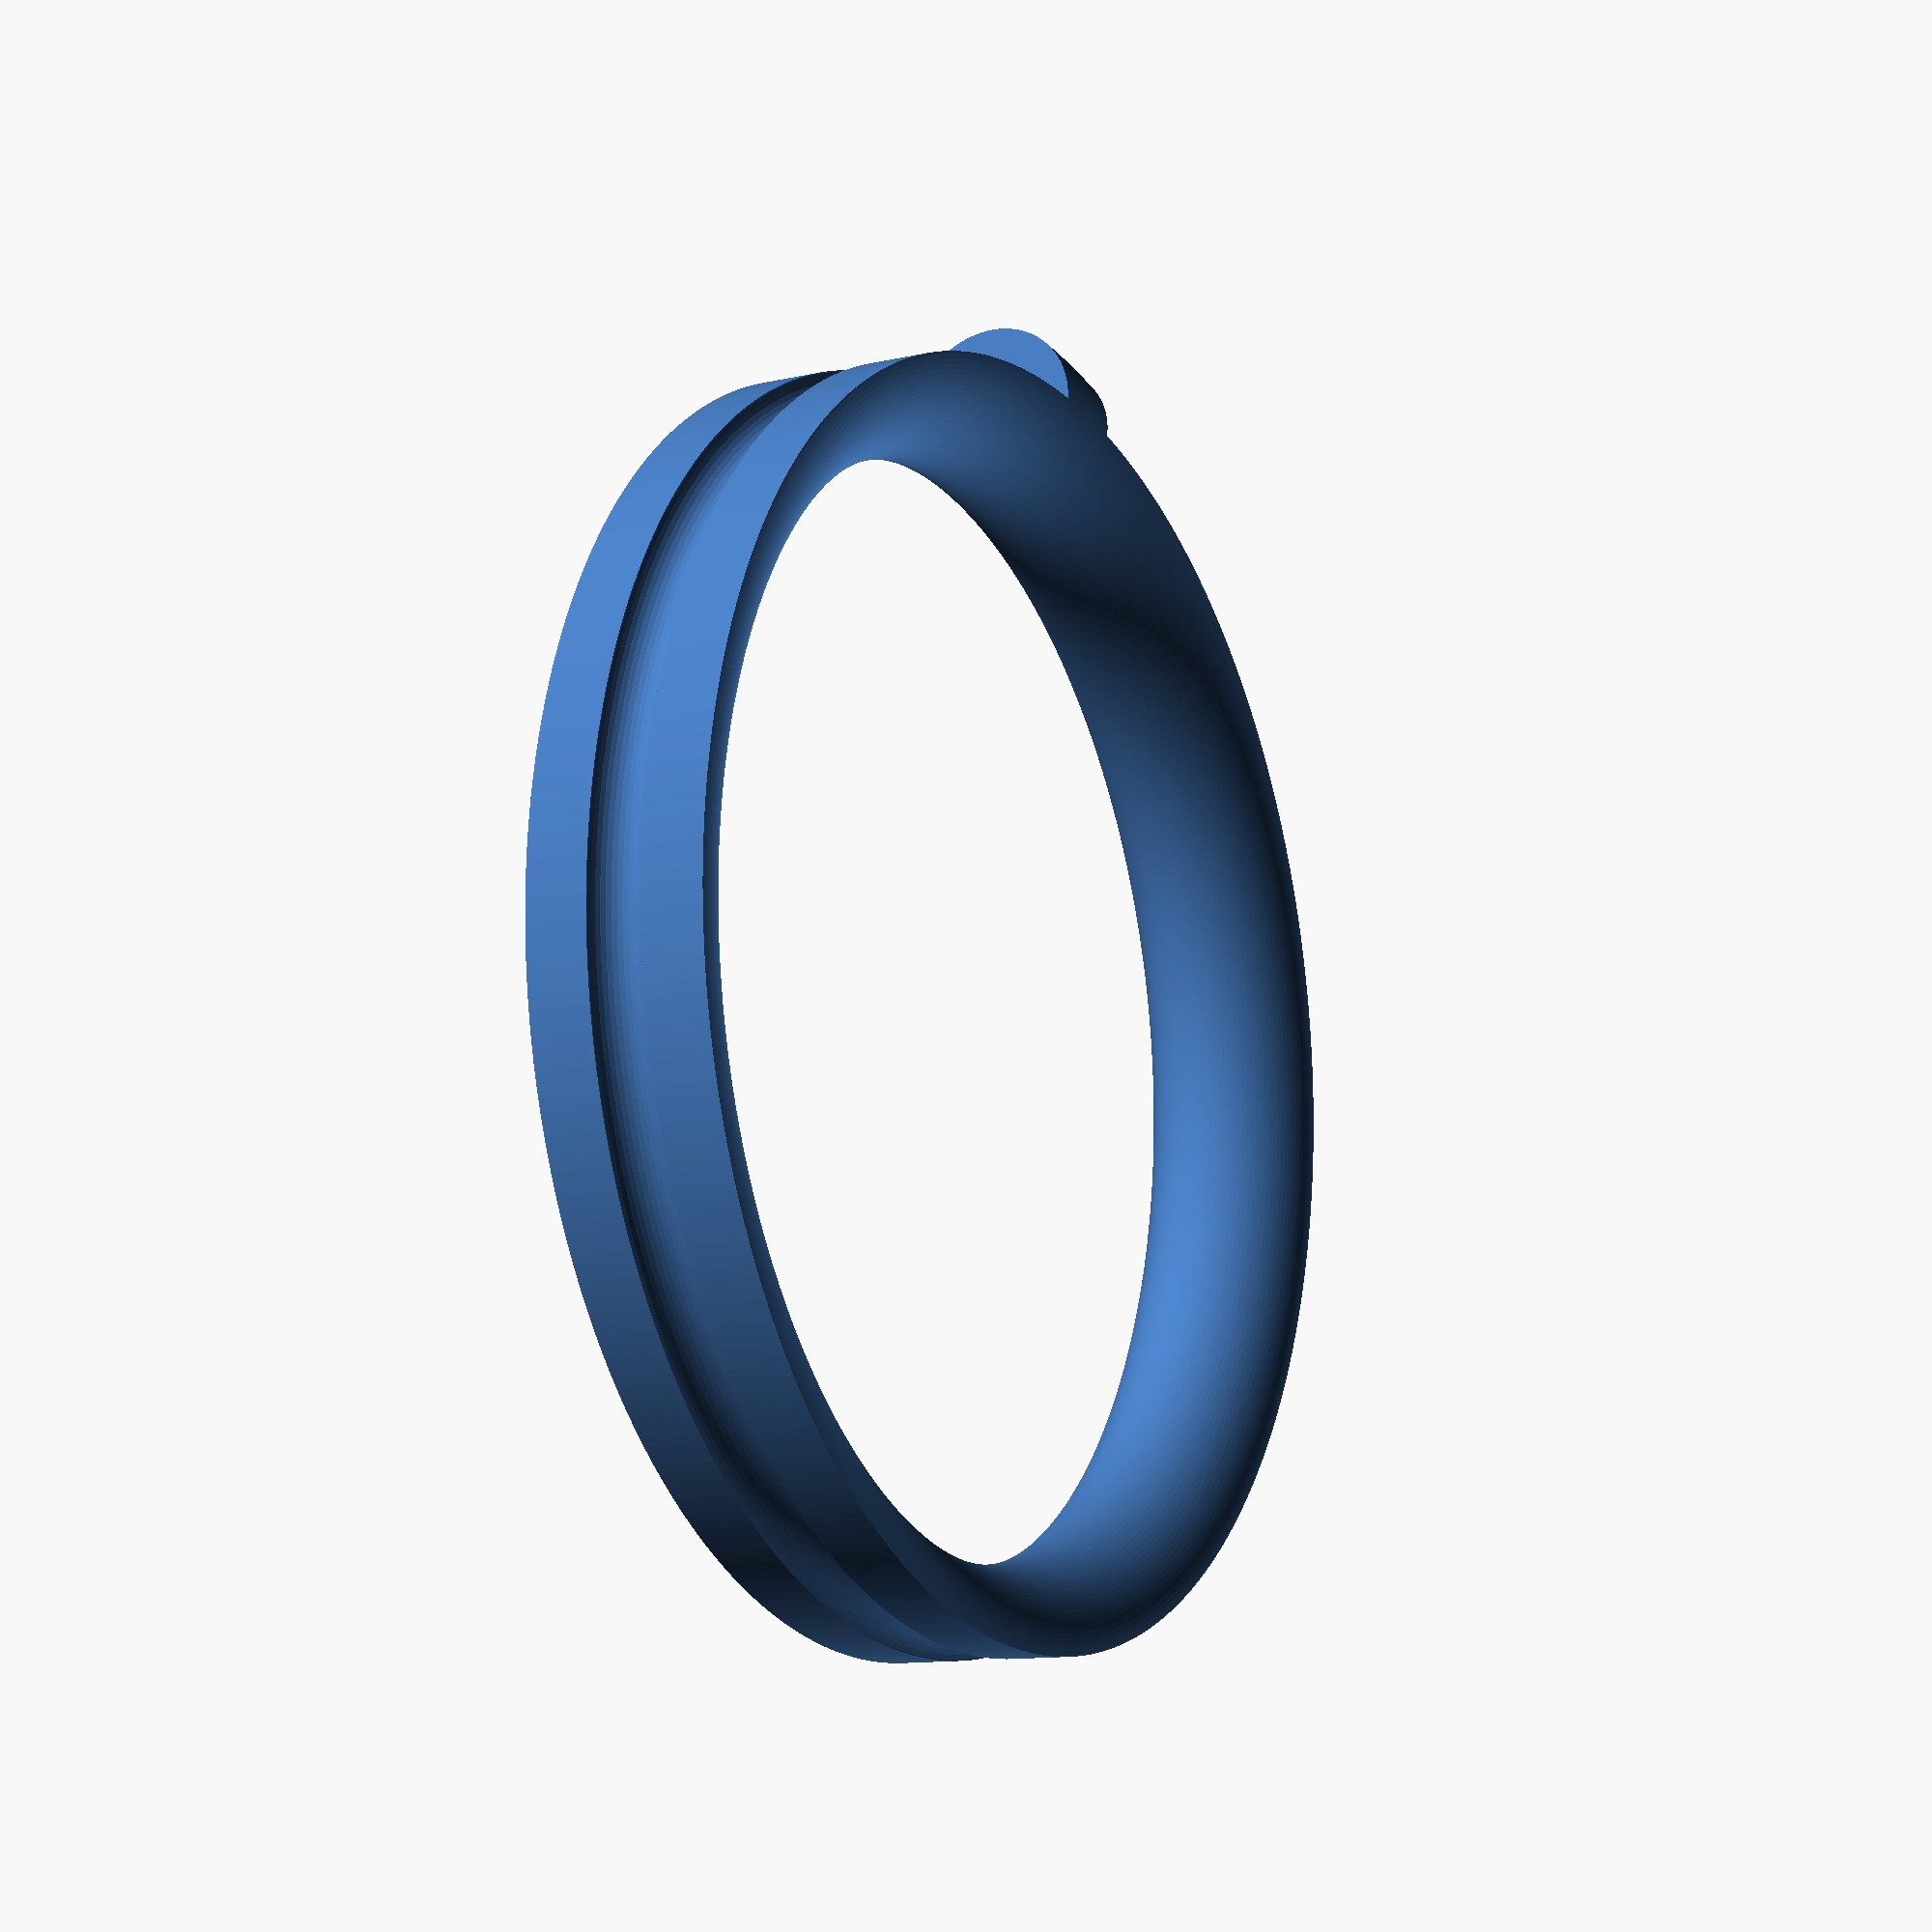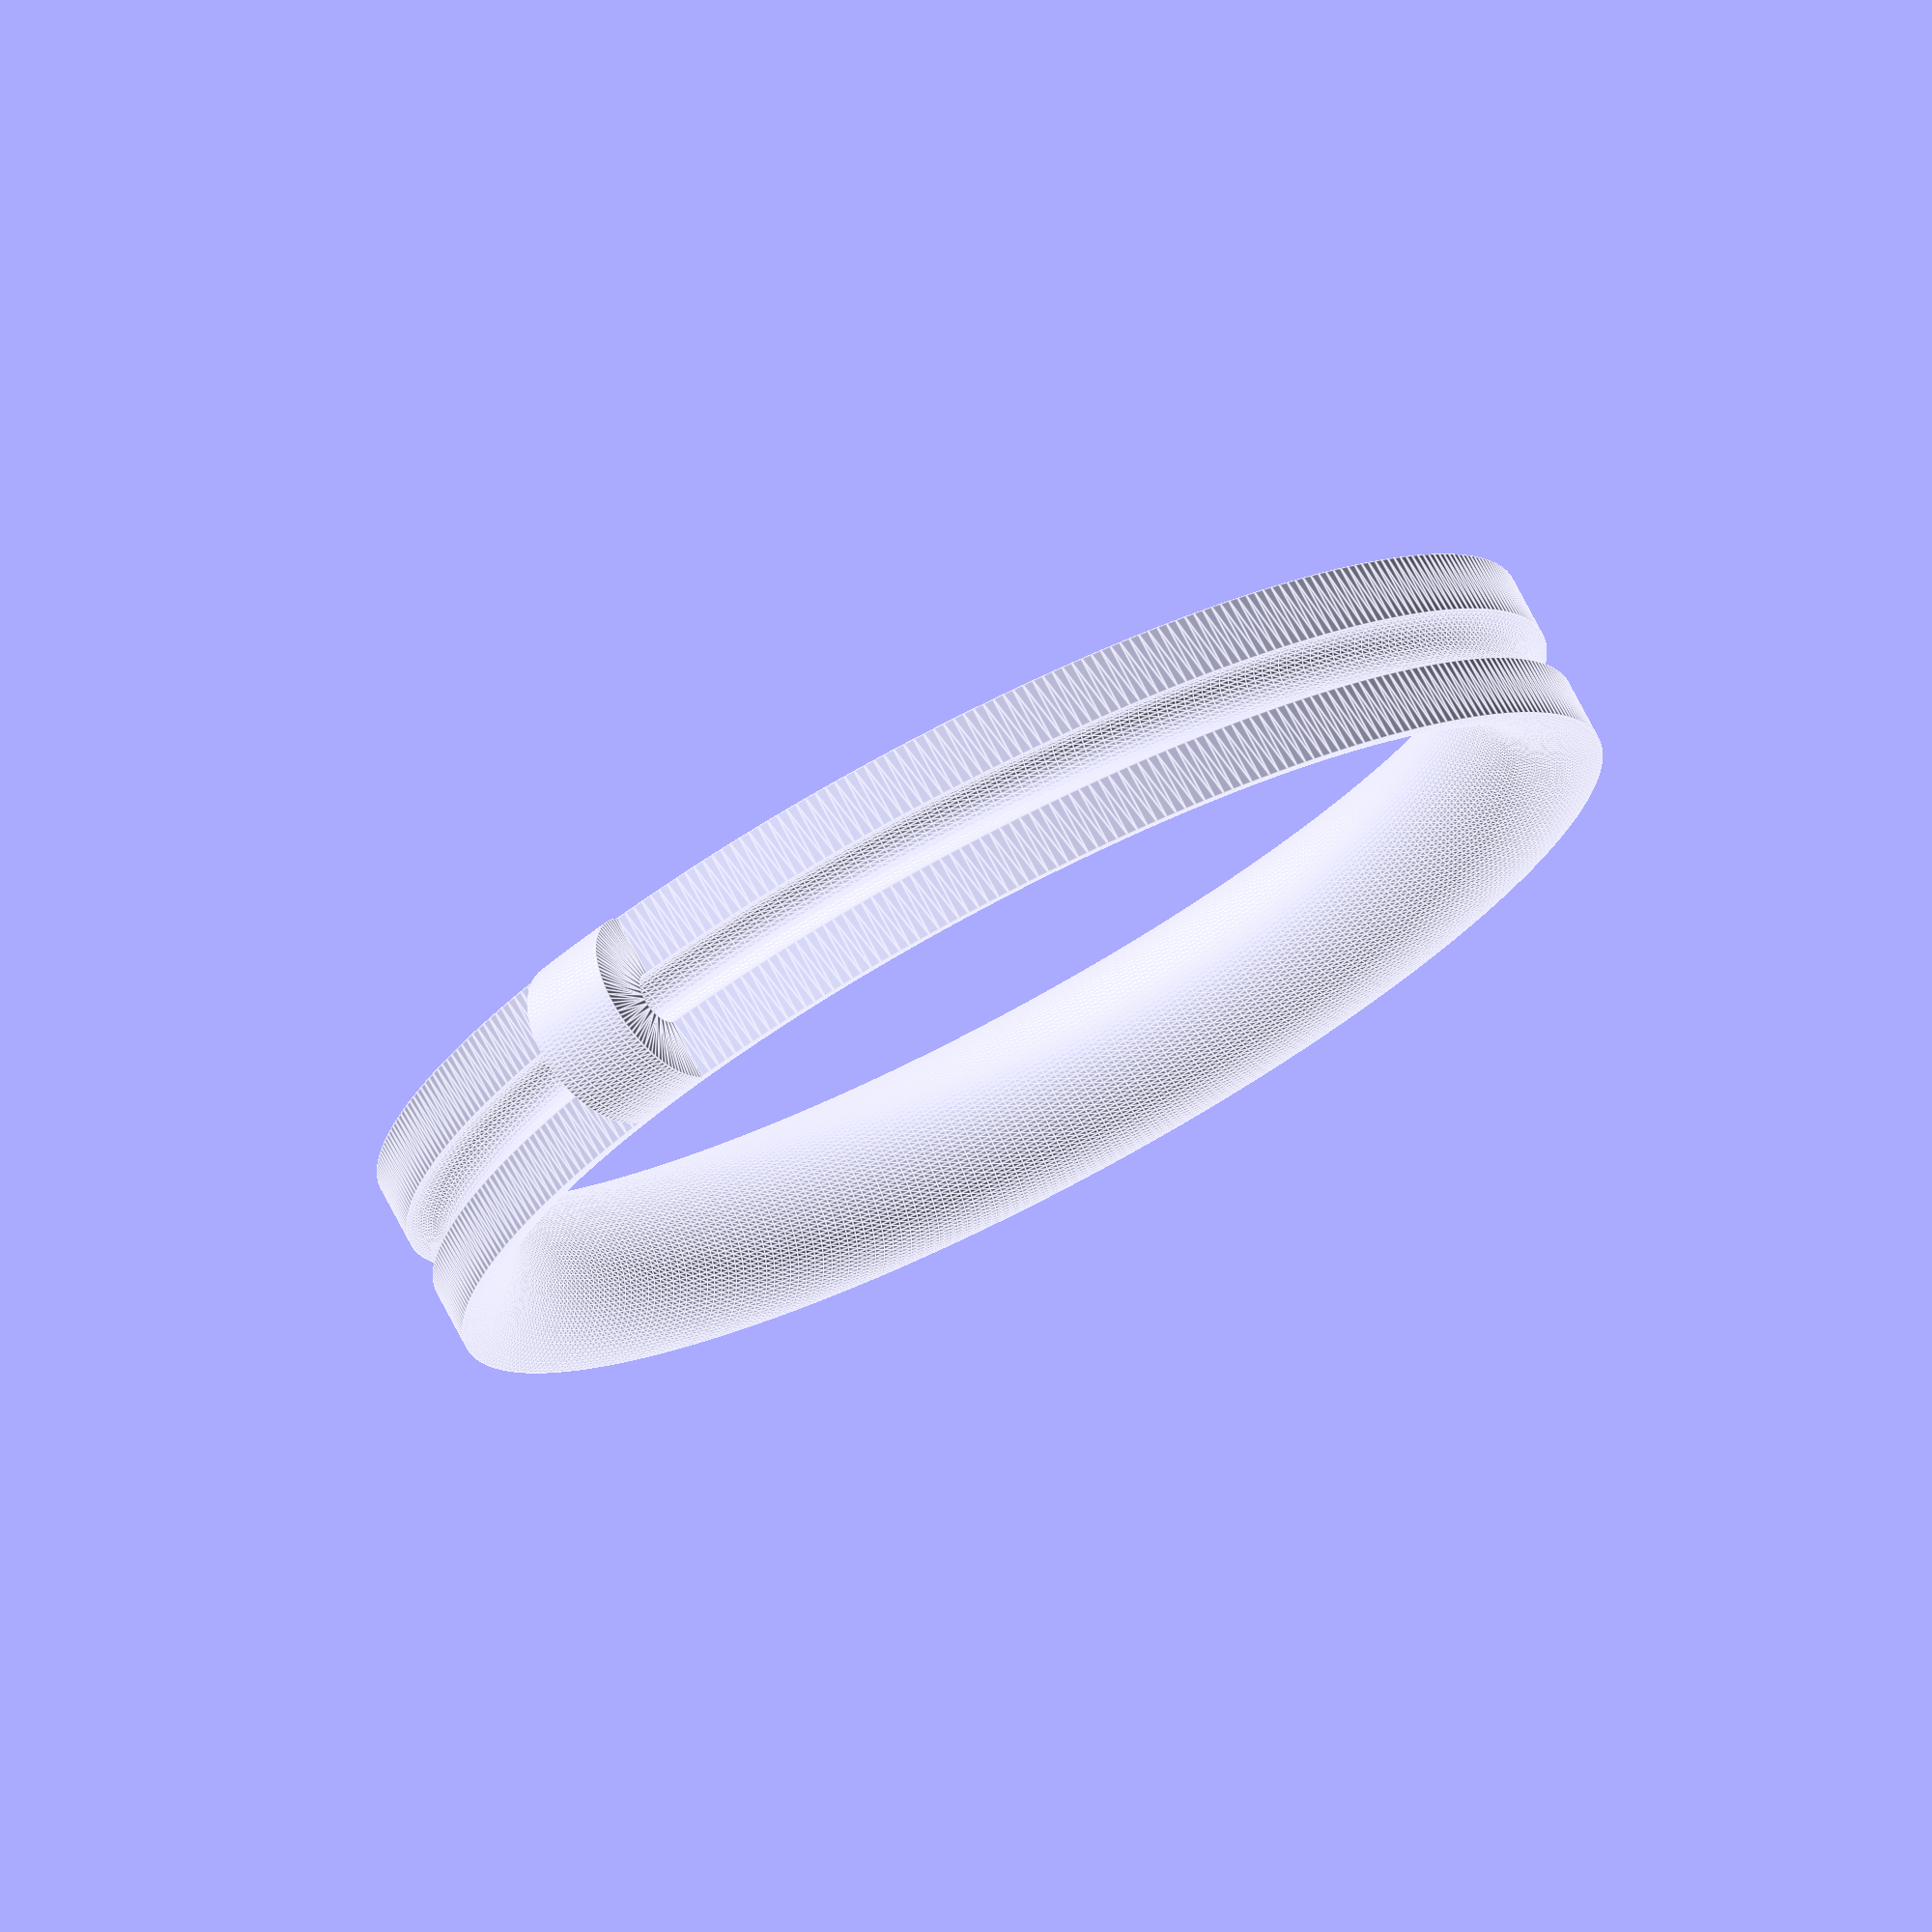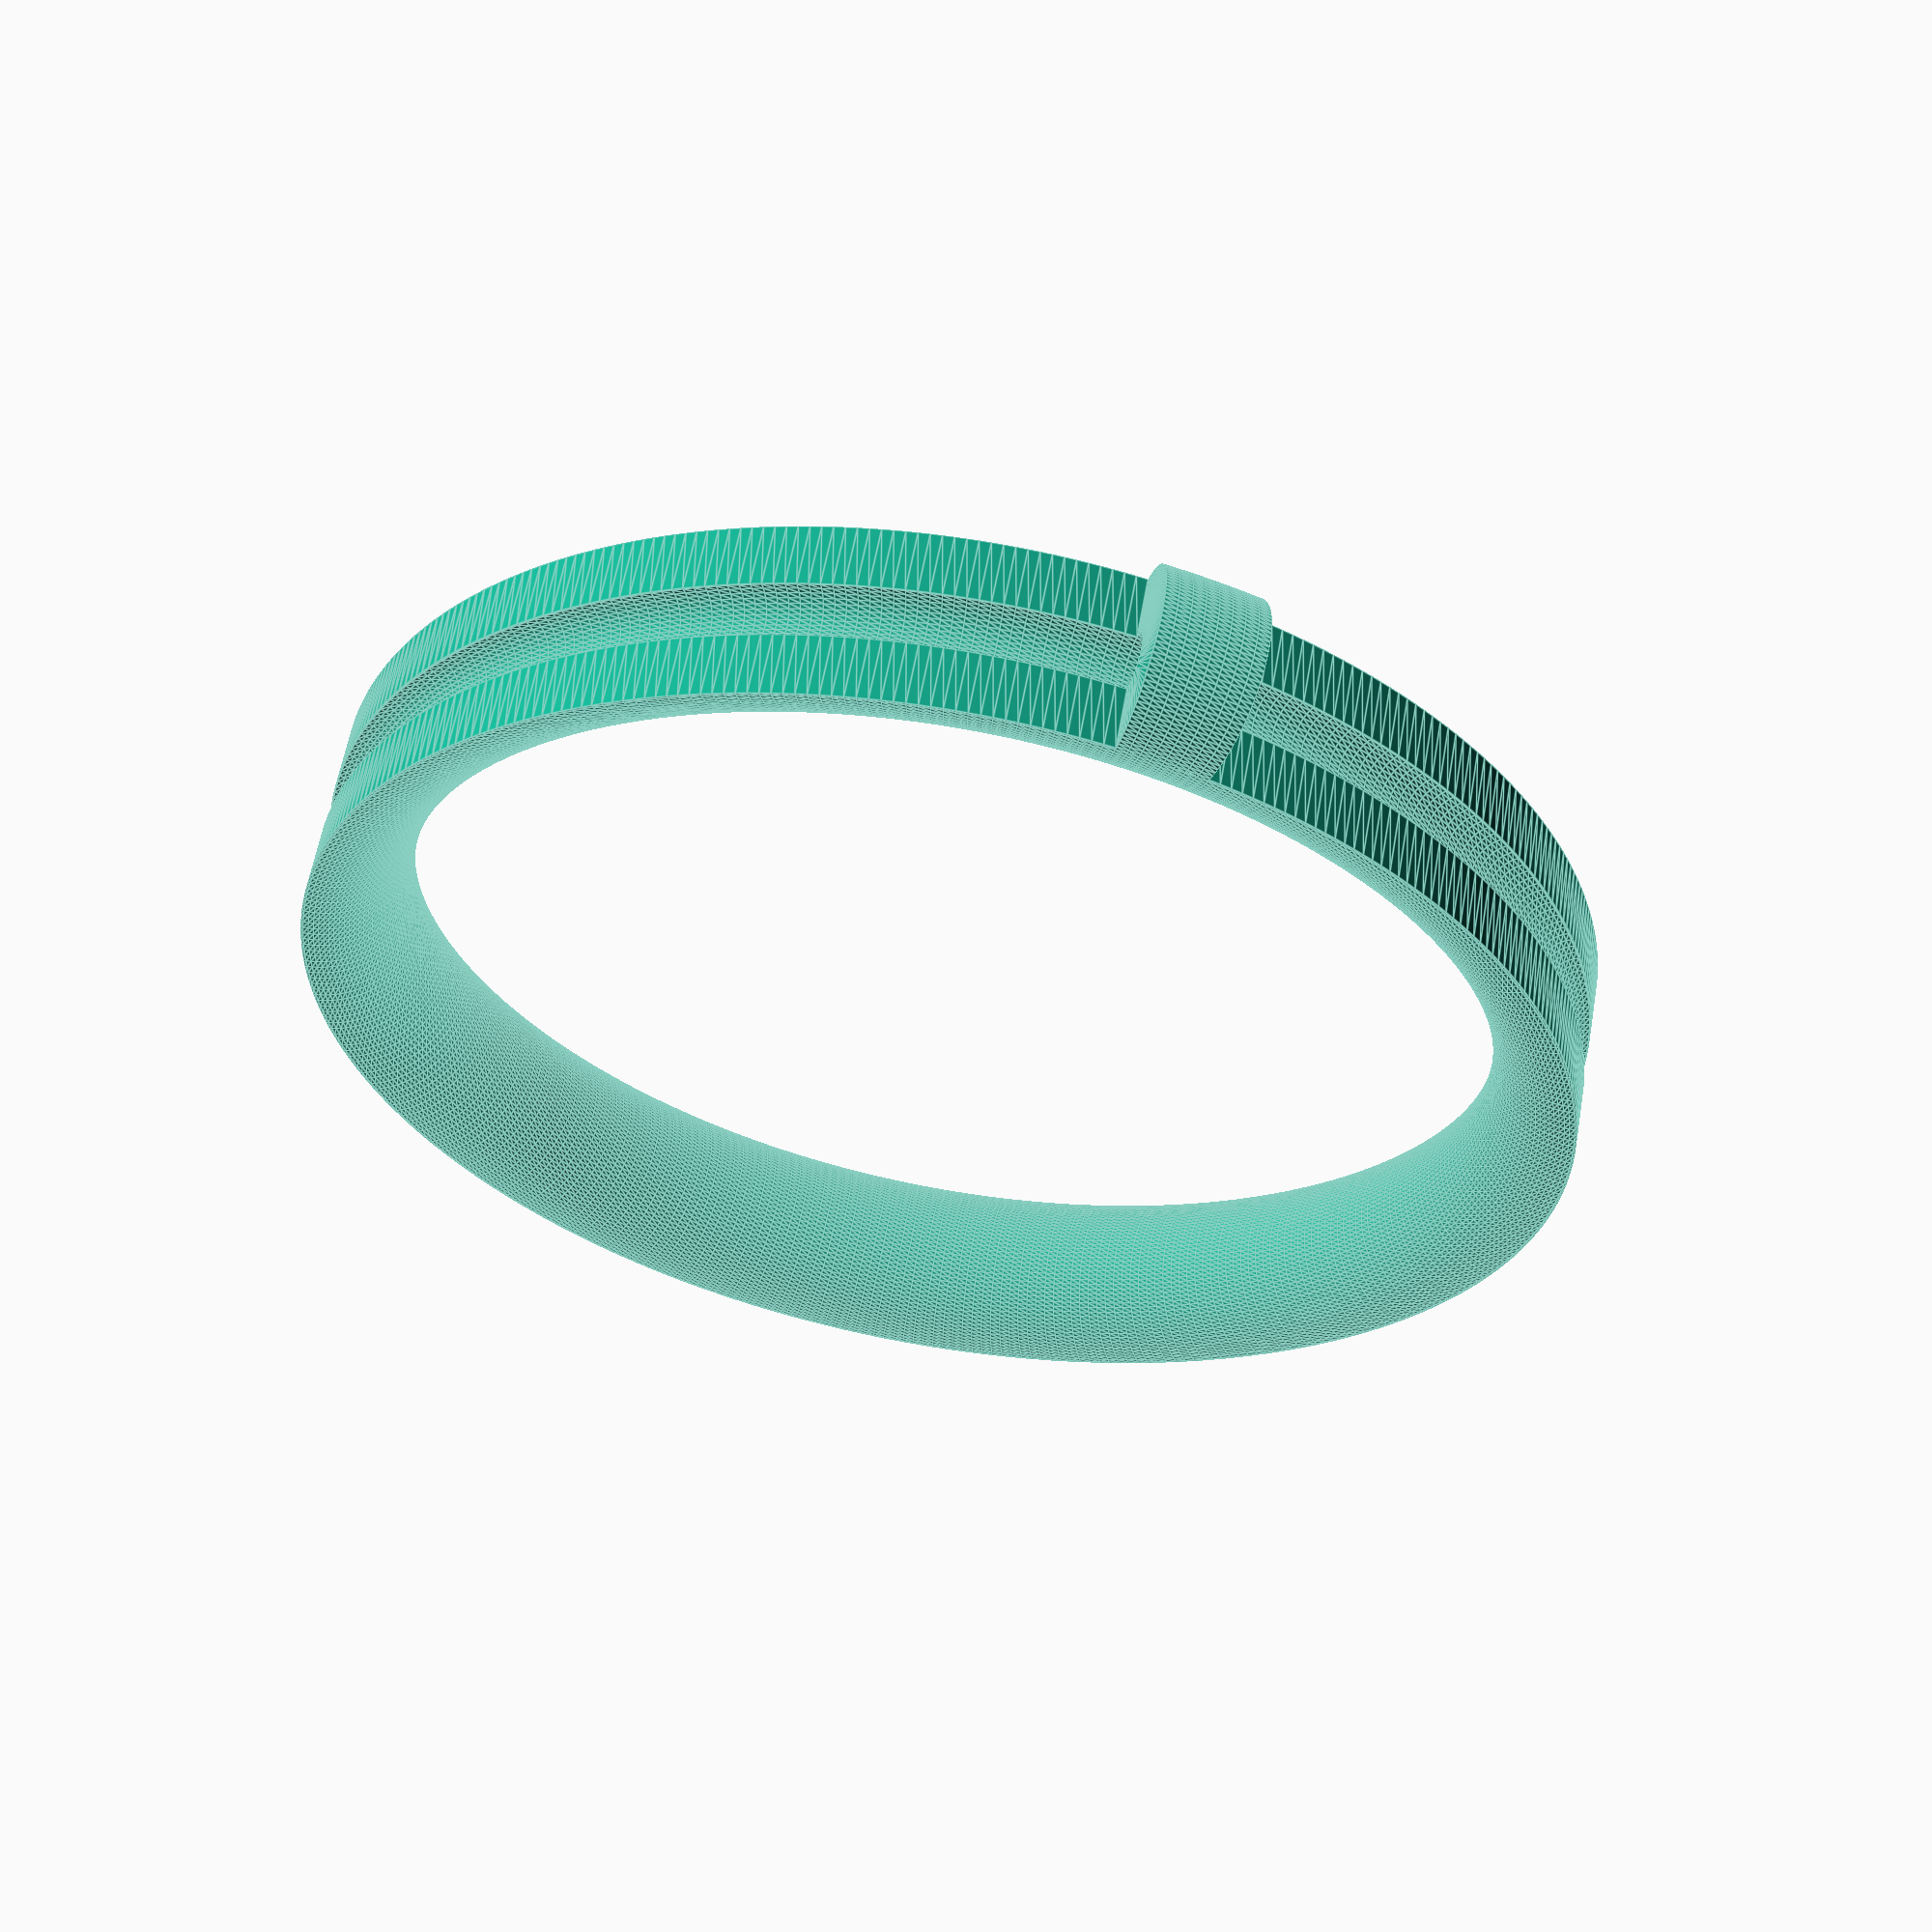
<openscad>
$fa = 1;
$fs = 0.4;

// all values are in mm
R_wheel = 50;
R_thread = 2 + 0.2; // 2mm of radius, 4mm diameter, M4 screw
thickness = 10;

module wheel() {
    rotate([90, 0, 0]) rotate_extrude() translate([R_wheel, 0, 0])
    difference() {
        outer = R_thread + thickness/2;
        circle(r = outer);
        circle(r = R_thread);
        translate([0, -outer, 0]) square(outer*2);
    }
}

module cage() {
    rotate([90, 0, 0]) rotate_extrude(angle=8) translate([R_wheel, 0, 0])
    difference() {
        outer = R_thread + thickness/2;
        circle(r = outer);
        circle(r = R_thread);
    }    
}

union() {
    wheel();
    cage();
}

</openscad>
<views>
elev=27.2 azim=277.1 roll=27.6 proj=p view=wireframe
elev=47.7 azim=42.0 roll=133.7 proj=o view=edges
elev=52.5 azim=24.0 roll=64.8 proj=p view=edges
</views>
